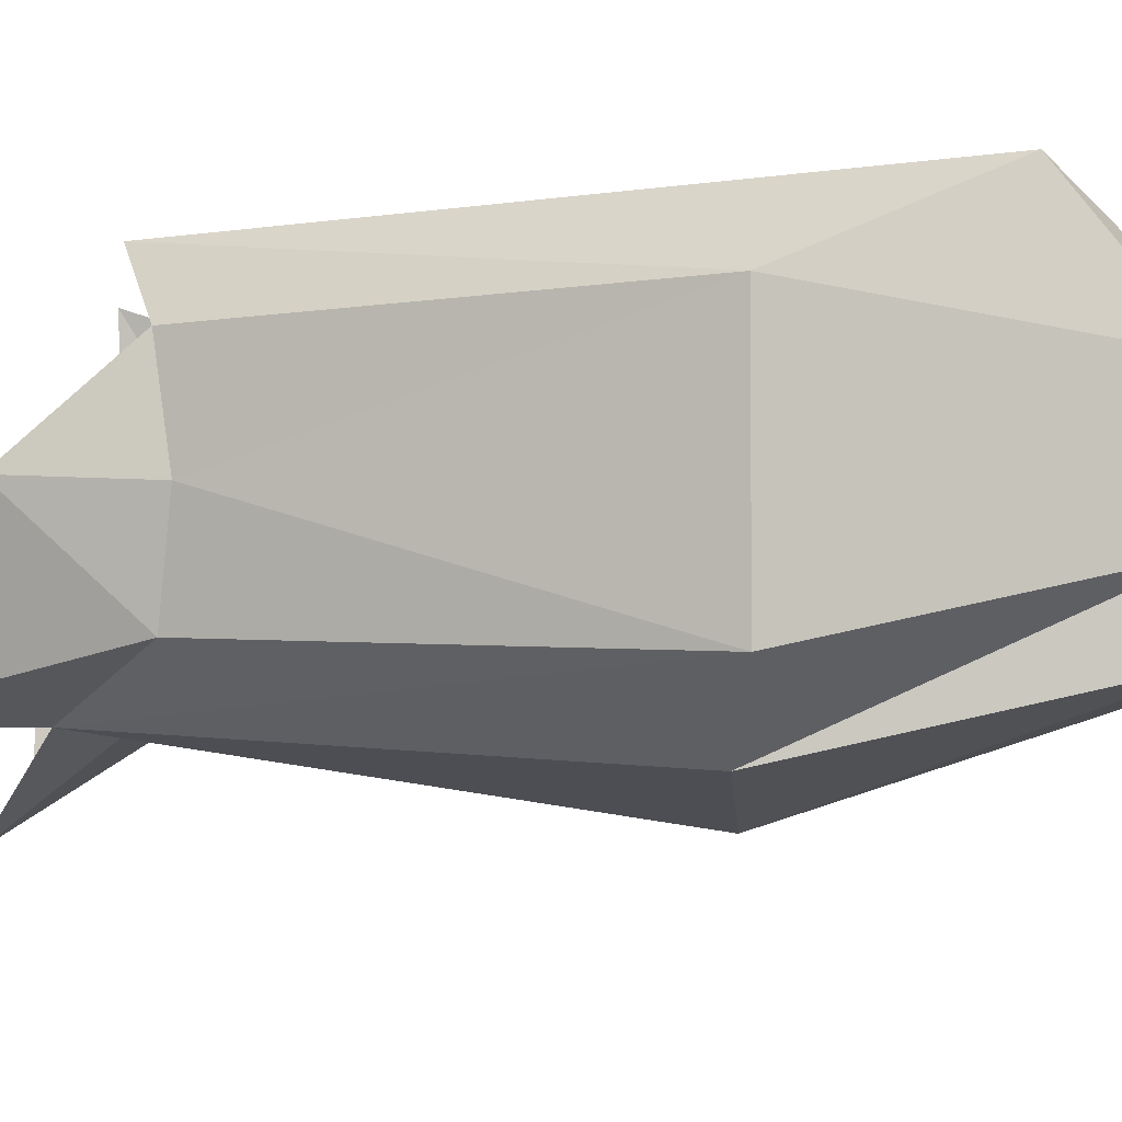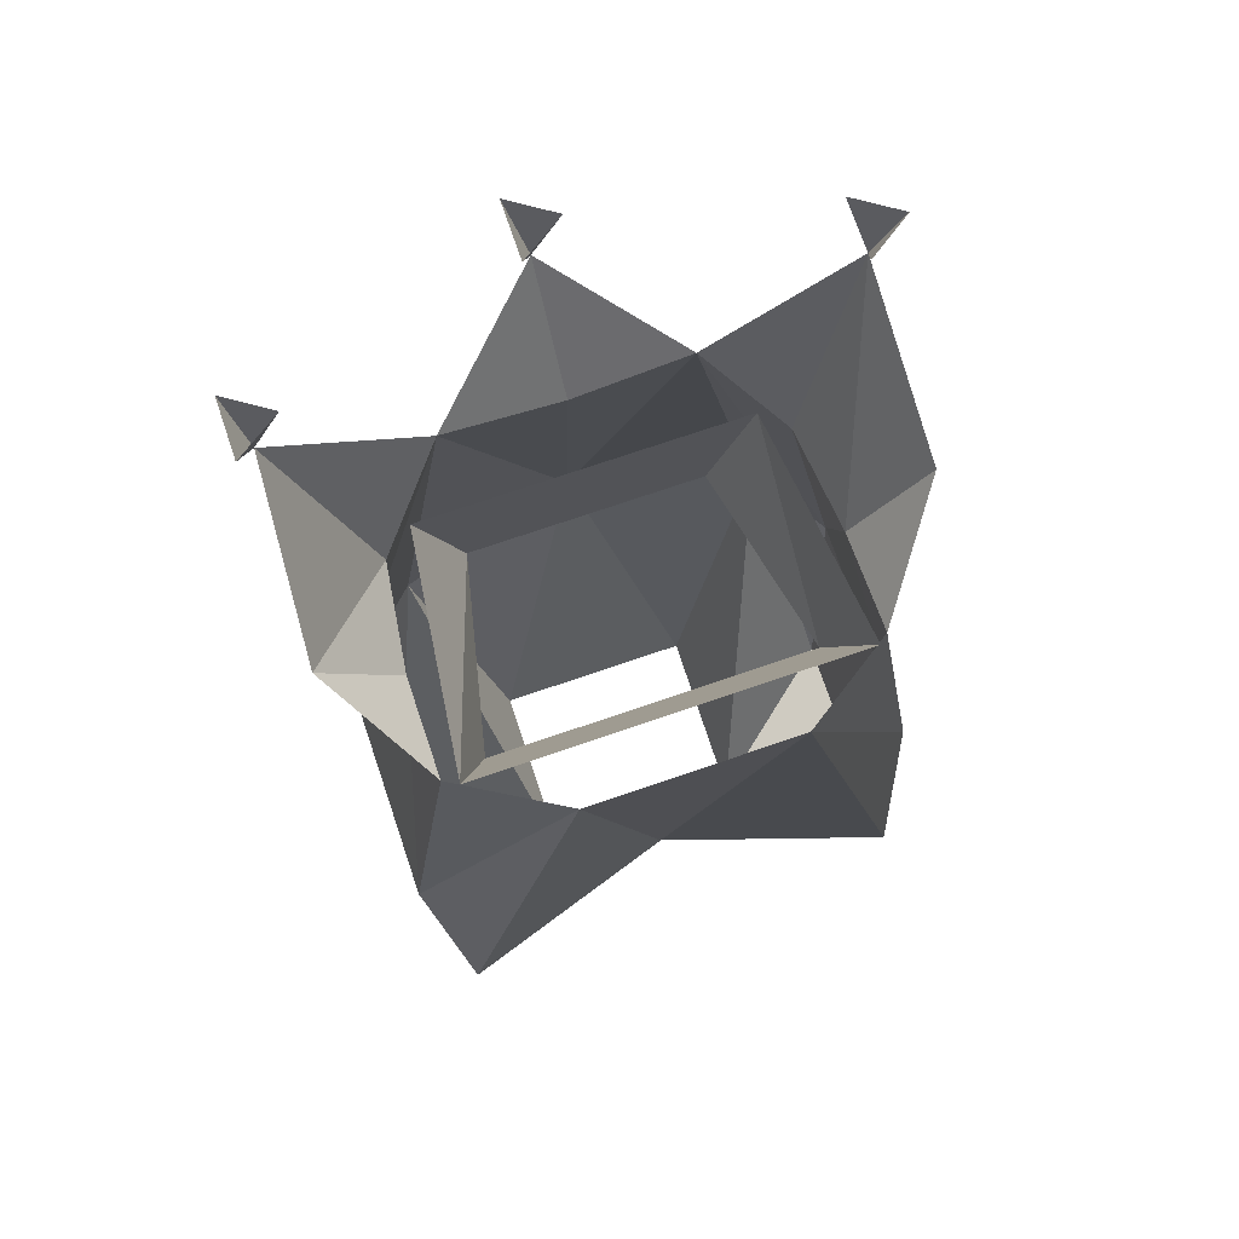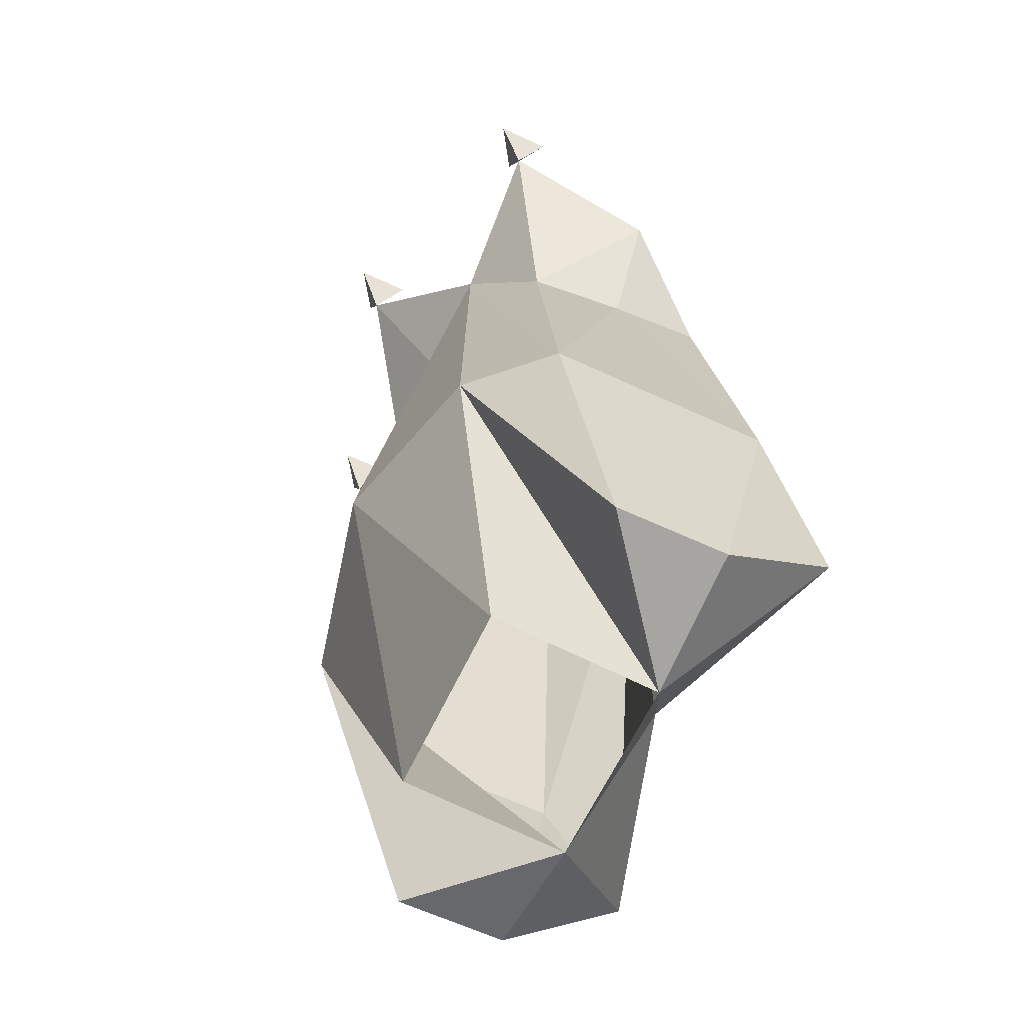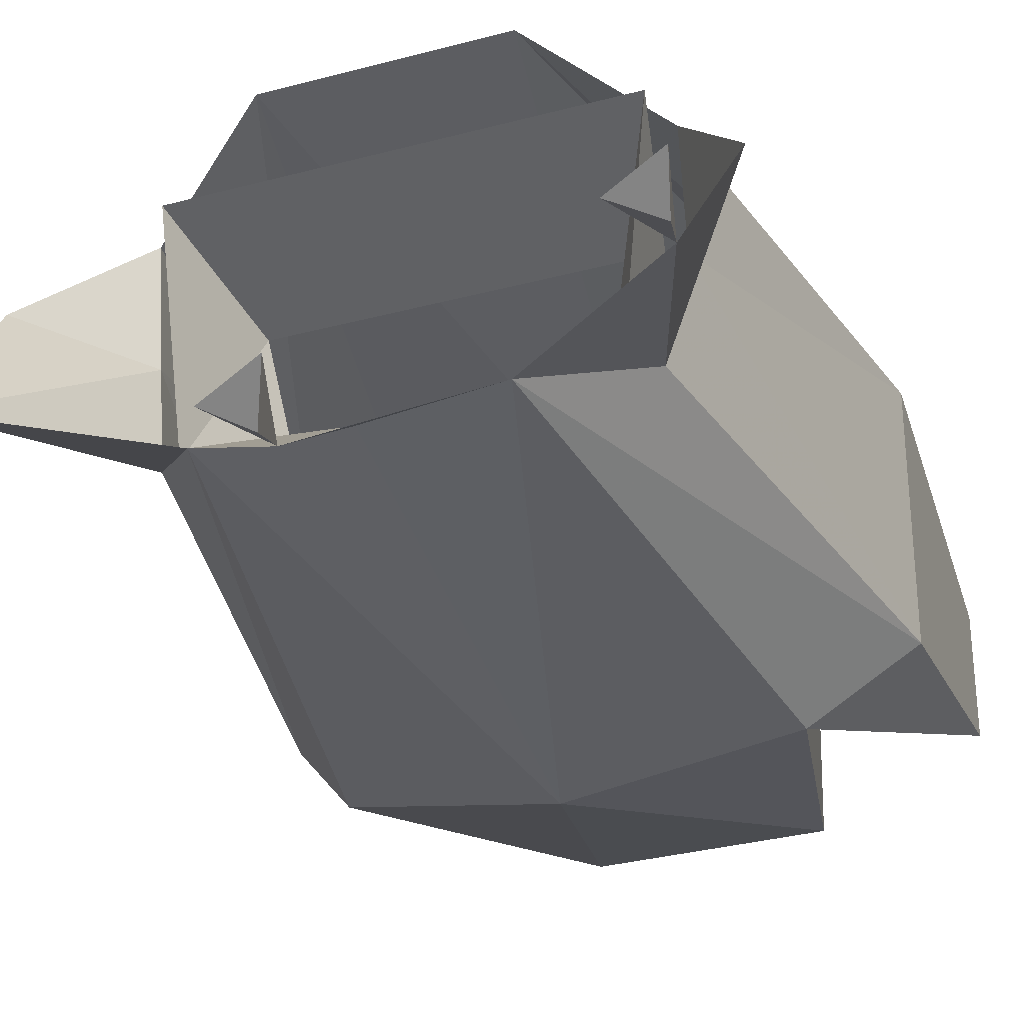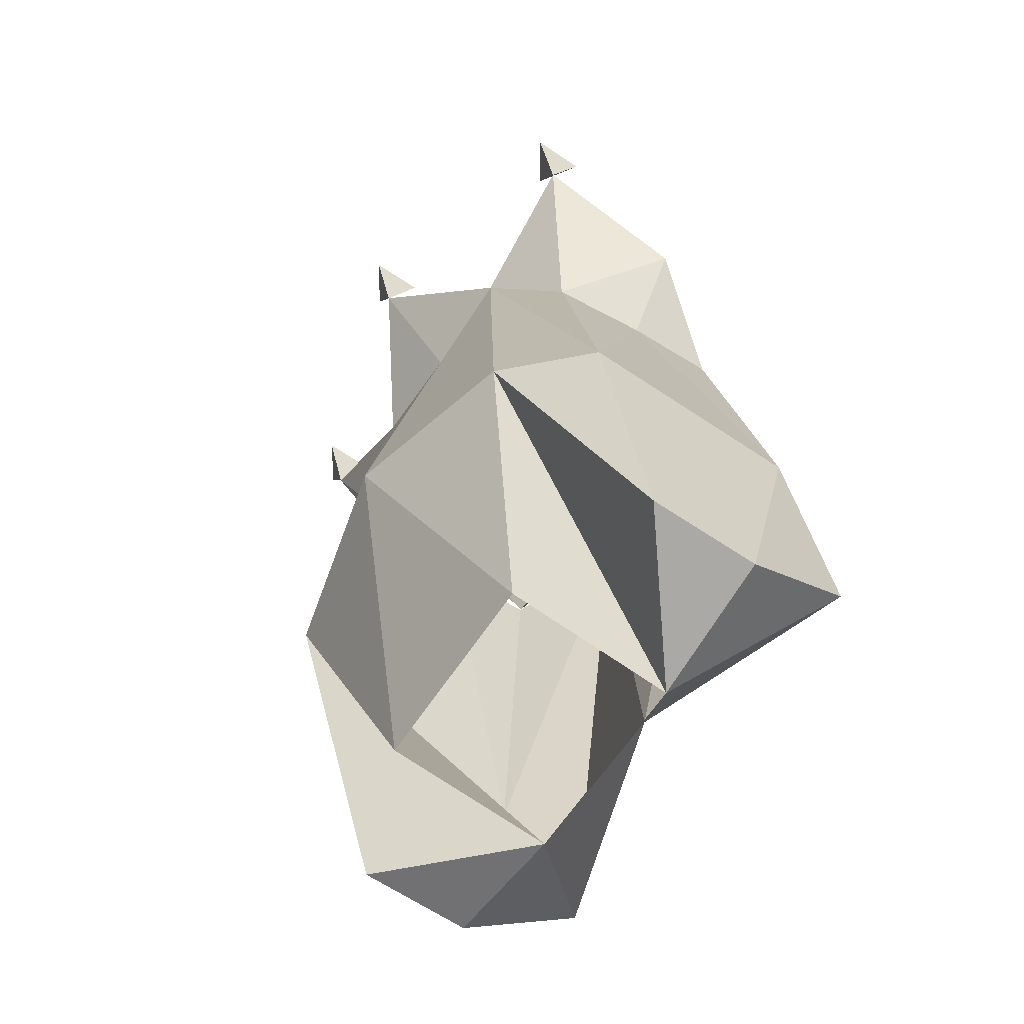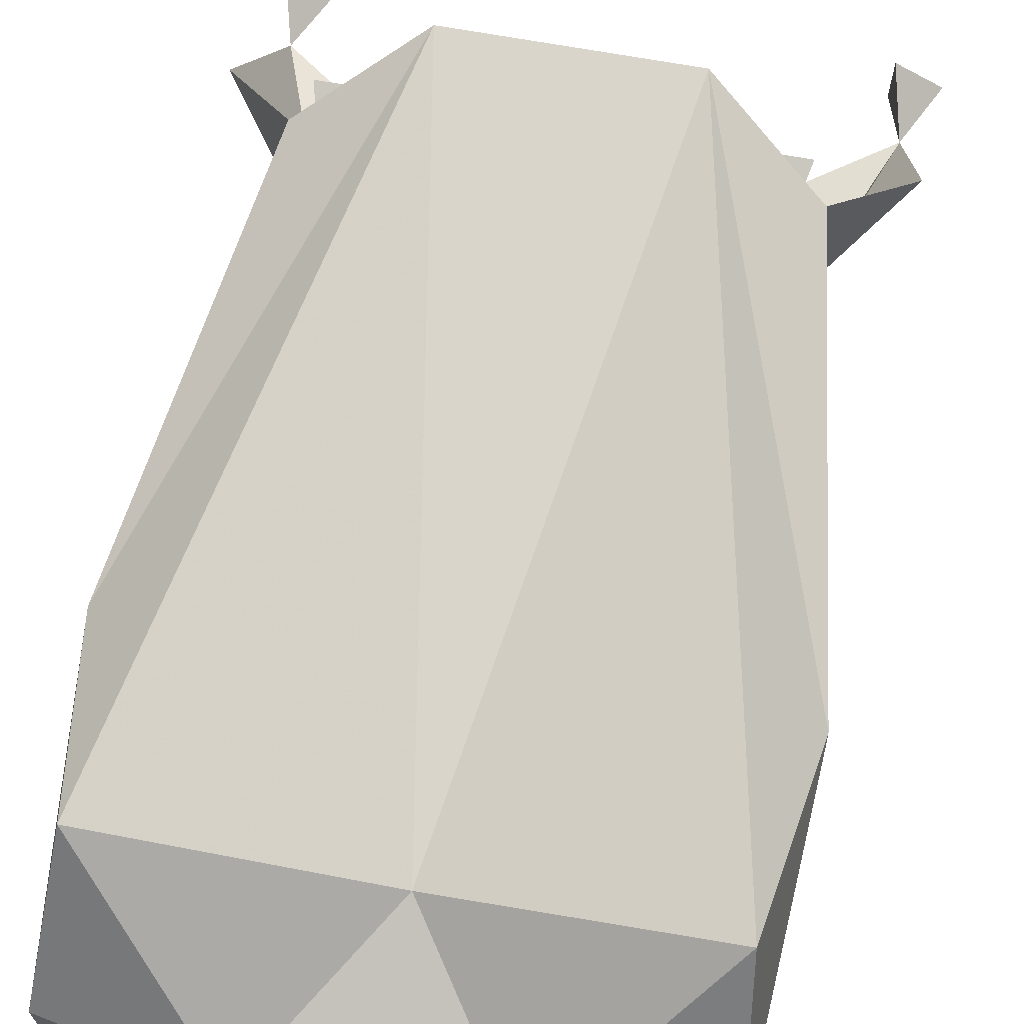
<metadata>
{"format":"obj","ext":"obj","renderer":"f3d","projection":"perspective","resolution":1024,"background":"white","views":[{"elev":-3.3,"azim":-76.8,"up":"+Z"},{"elev":74.5,"azim":-18.8,"up":"+Y"},{"elev":-63.2,"azim":-115.1,"up":"+Y"},{"elev":-31.9,"azim":-159.3,"up":"+Z"},{"elev":-65.6,"azim":-123.9,"up":"+Y"},{"elev":69.2,"azim":10.2,"up":"+Z"}]}
</metadata>
<code>
v -0.1328 -1.273 -0.03125
v -0.1328 -1.273 0.03125
v -0.1406 -1.125 0.0625
v -0.1406 -1.125 -0.0625
v -0.09375 -1.109 -0.1016
v -0.05469 -1.289 0.03125
v -0.125 -1.219 0.1016
v -0.05469 -0.875 0.09375
v -0.1094 -0.9062 0.05469
v -0.1094 -0.9141 0
v -0.1016 -0.9062 -0.05469
v -0.0625 -0.8516 -0.08594
v 0.007812 -1.094 -0.125
v -0.05469 -1.281 -0.0625
v 0.1406 -1.125 -0.0625
v 0.1406 -1.125 0.0625
v 0.1328 -1.273 0.03125
v 0.1328 -1.273 -0.03125
v 0.1094 -1.109 -0.1016
v 0.0625 -0.8516 -0.08594
v 0.1016 -0.9062 -0.05469
v 0.1094 -0.9141 0
v 0.1094 -0.9062 0.05469
v 0.05469 -0.875 0.09375
v 0.125 -1.219 0.1016
v 0.05469 -1.289 0.03125
v 0.05469 -1.281 -0.0625
v 0 -0.8594 -0.08594
v 0 -0.7969 -0.1328
v 0 -1.211 0.0625
v 0.08594 -0.9609 0.03906
v 0.0625 -0.9609 -0.0625
v 0.08594 -0.8906 -0.0625
v 0.1016 -0.8906 0.0625
v -0.08594 -0.9609 0.03906
v -0.1016 -0.8906 0.0625
v -0.0625 -0.9609 -0.0625
v -0.08594 -0.8906 -0.0625
v -0.1484 -0.8594 0
v -0.1406 -0.7969 -0.08594
v 0.1406 -0.7969 -0.08594
v 0.1484 -0.8594 0
v -0.007812 -0.7656 -0.1484
v 0.01562 -0.7656 -0.1328
v -0.007812 -0.7656 -0.1172
v 0.1328 -0.7656 -0.1016
v 0.1562 -0.7656 -0.08594
v 0.1328 -0.7656 -0.07031
v -0.1484 -0.7656 -0.1016
v -0.125 -0.7656 -0.08594
v -0.1484 -0.7656 -0.07031
f 1 2 3
f 1 3 4
f 1 4 5
f 1 5 6
f 1 6 2
f 2 6 7
f 2 7 3
f 3 7 8
f 3 8 9
f 3 9 10
f 3 10 4
f 4 10 11
f 4 11 12
f 4 12 5
f 5 12 13
f 5 13 14
f 5 14 6
f 15 16 17
f 15 17 18
f 15 18 19
f 15 19 20
f 15 20 21
f 15 21 22
f 15 22 16
f 16 22 23
f 16 23 24
f 16 24 25
f 16 25 17
f 17 25 26
f 17 26 18
f 18 26 19
f 19 26 27
f 19 27 13
f 19 13 20
f 20 13 28
f 20 28 29
f 29 28 12
f 12 28 13
f 27 14 13
f 24 8 30
f 24 30 25
f 25 30 26
f 26 30 6
f 6 30 7
f 7 30 8
f 31 32 33
f 31 33 34
f 31 34 35
f 35 34 36
f 35 36 37
f 37 36 38
f 37 38 32
f 32 38 33
f 11 10 39
f 11 39 40
f 11 40 12
f 22 21 41
f 22 41 42
f 22 42 23
f 21 20 41
f 10 9 39
f 29 43 44
f 29 44 45
f 29 45 43
f 41 46 47
f 41 47 48
f 41 48 46
f 40 49 50
f 40 50 51
f 40 51 49

</code>
